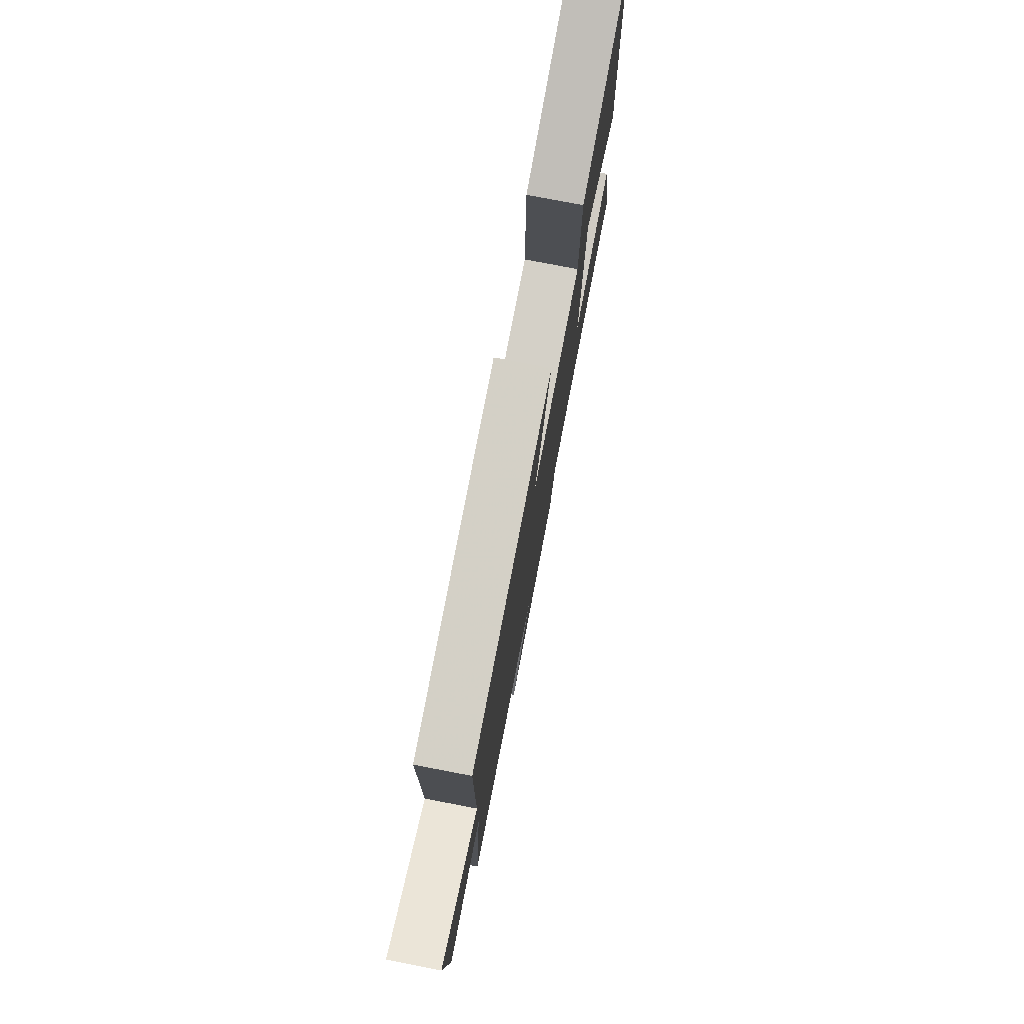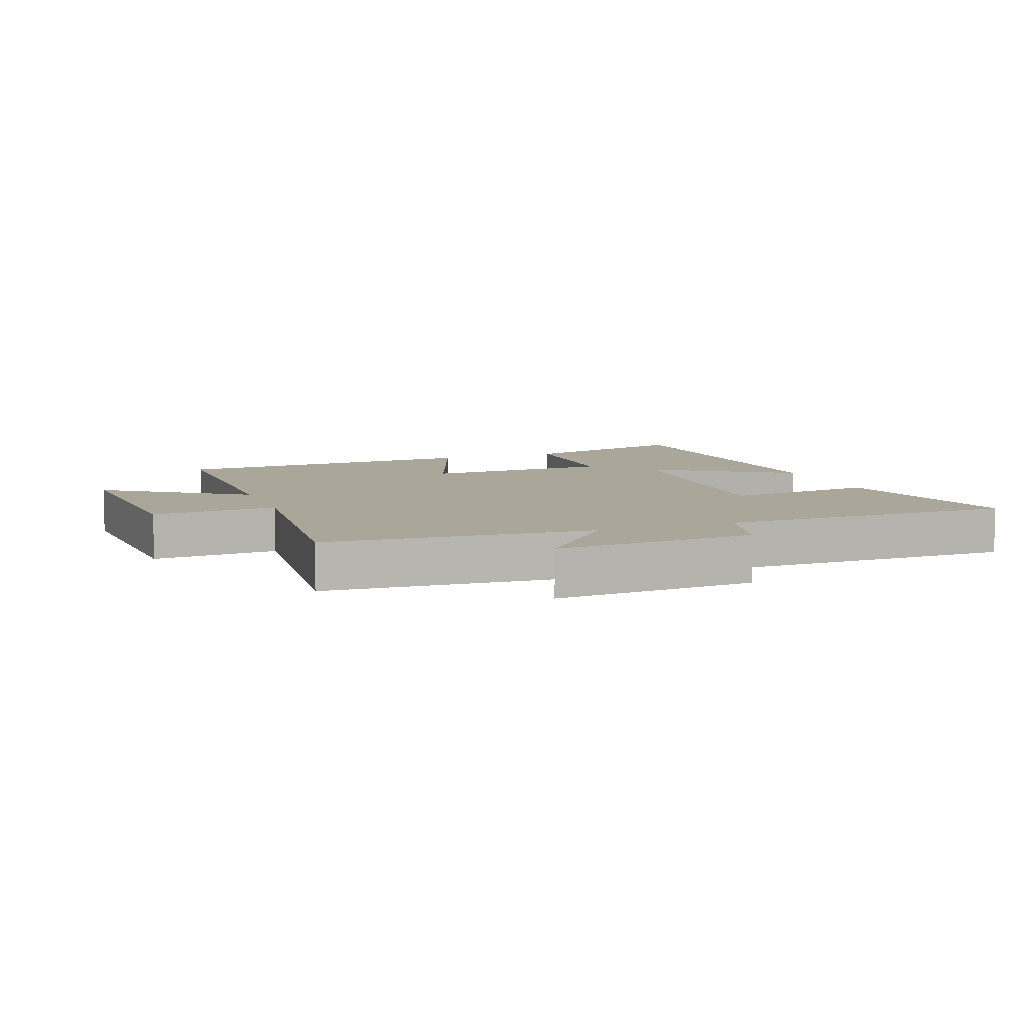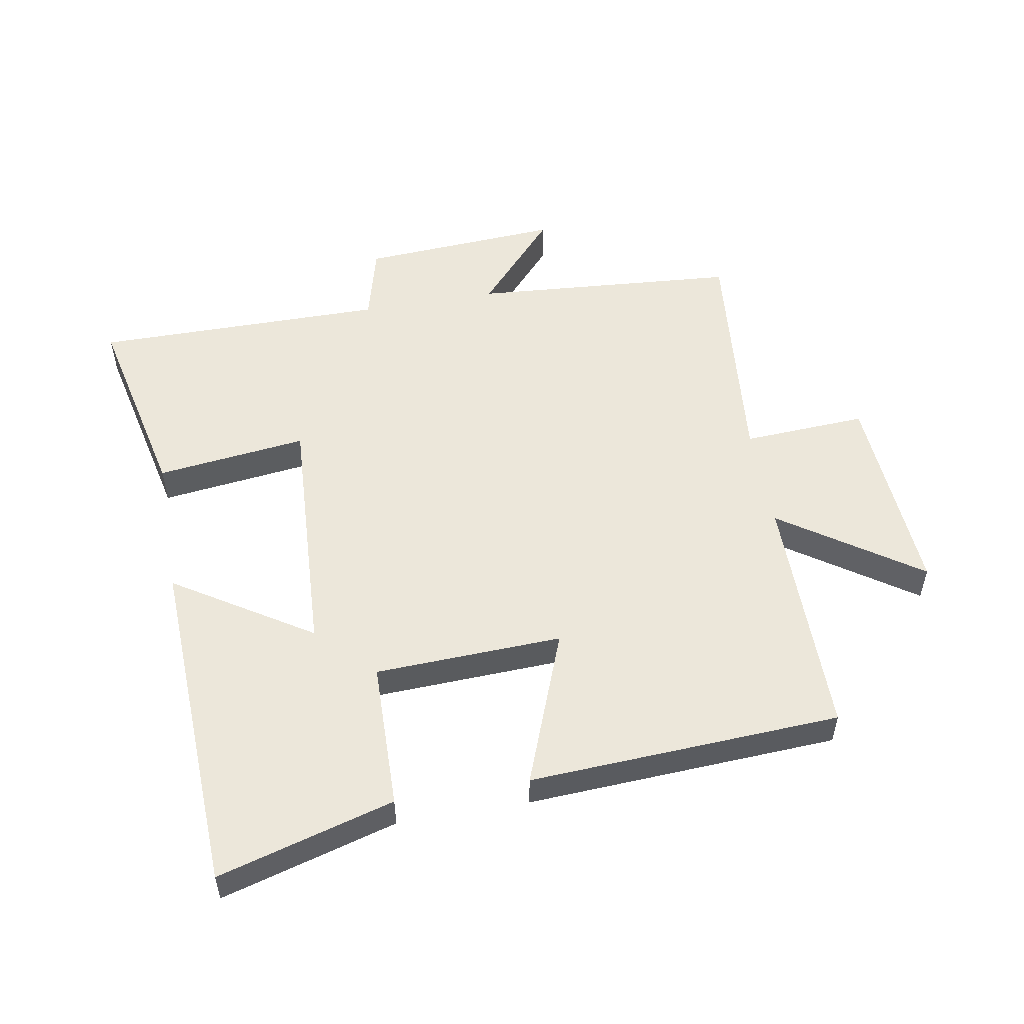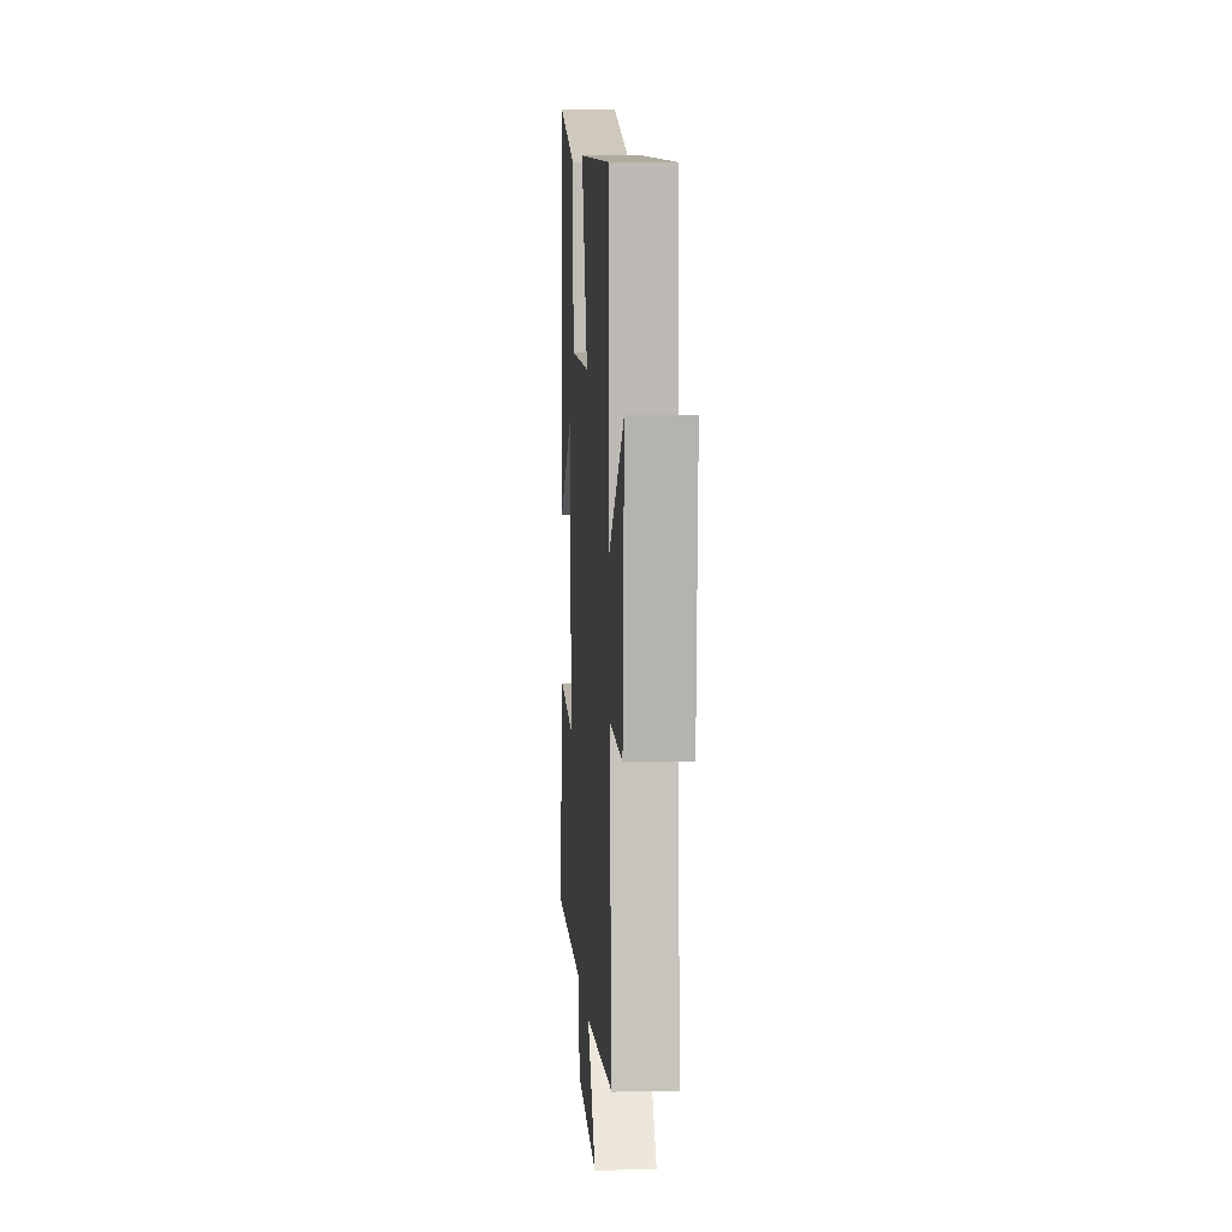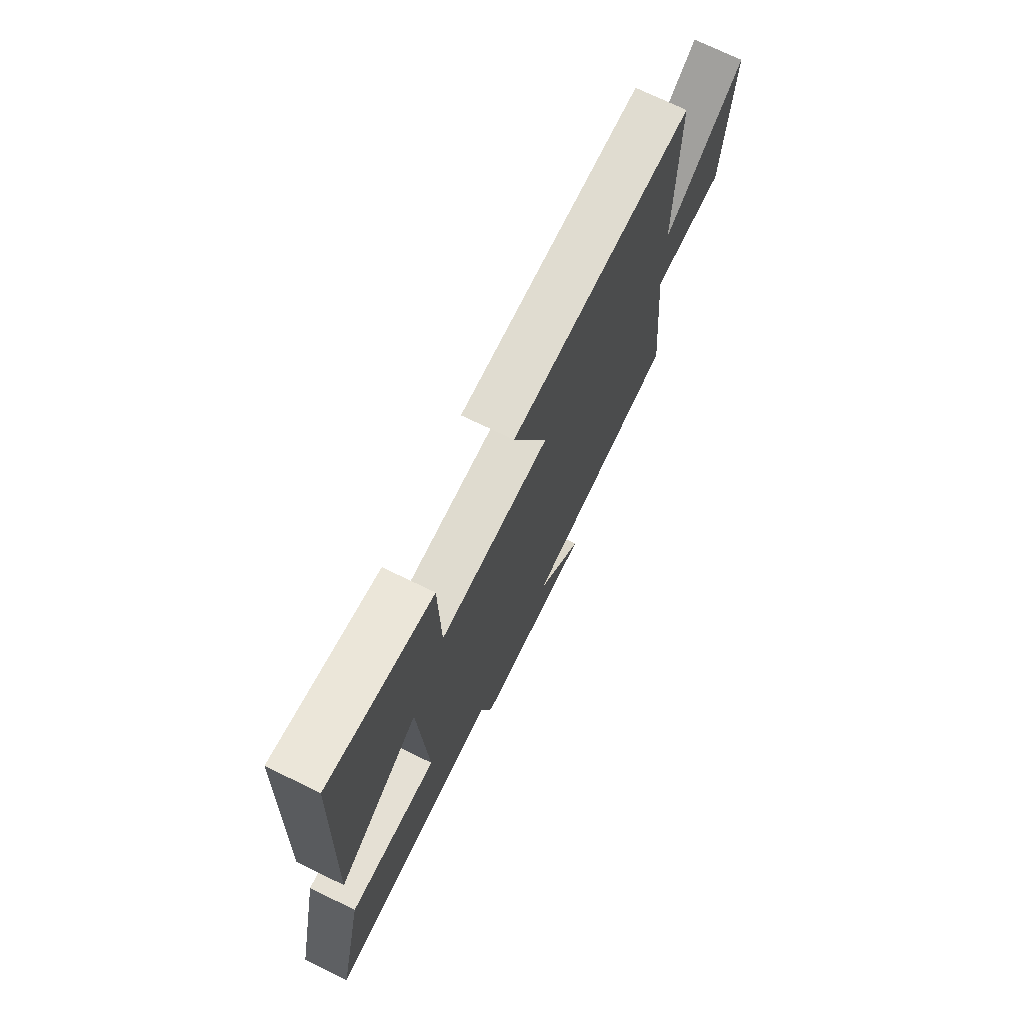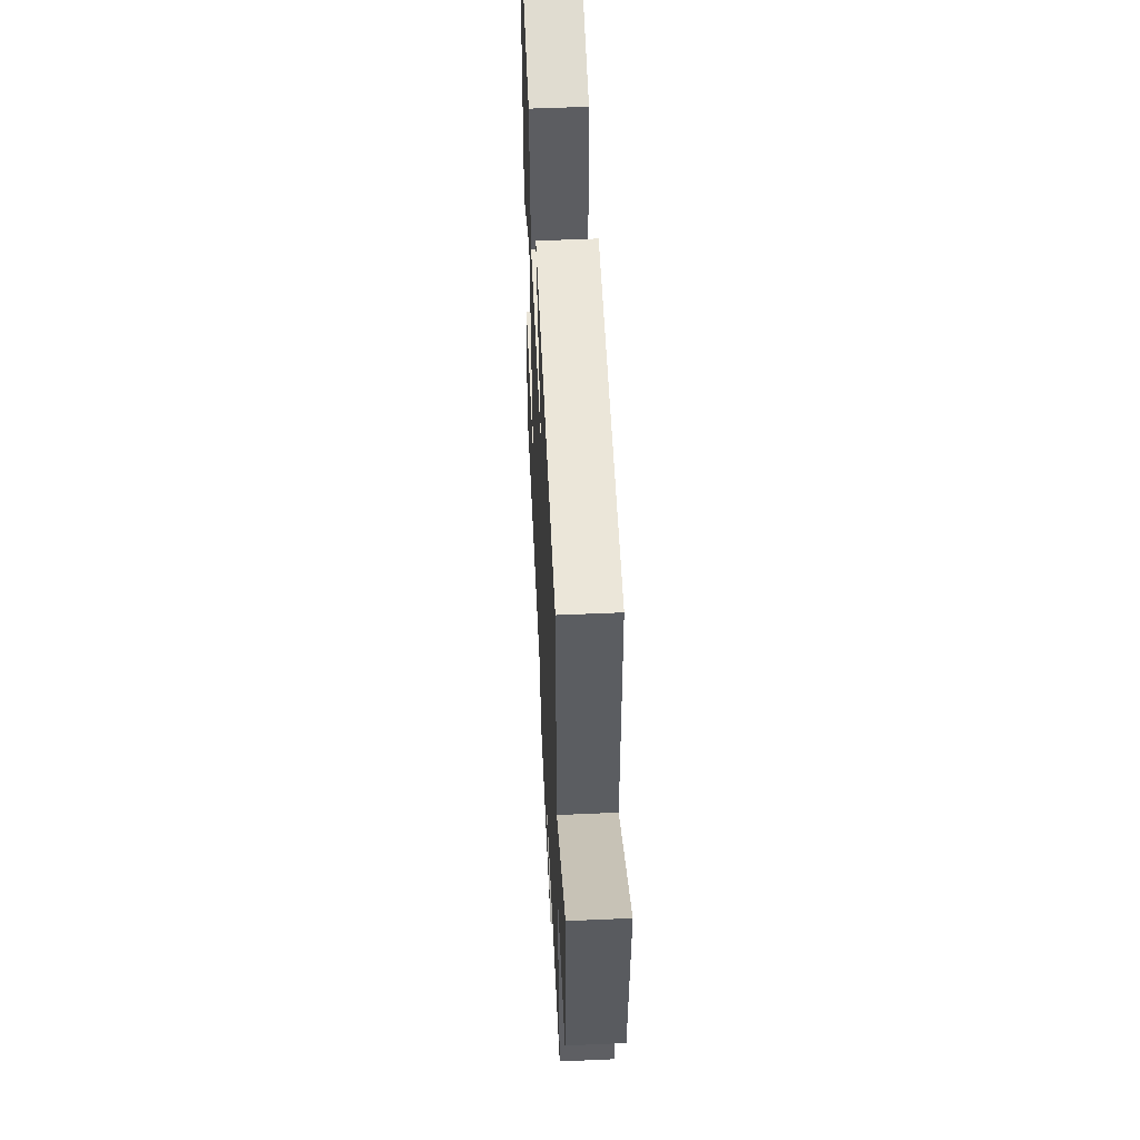
<metadata>
{"format":"obj","ext":"obj","renderer":"f3d","projection":"perspective","resolution":1024,"background":"white","views":[{"elev":77.6,"azim":100.9,"up":"+Z"},{"elev":7.8,"azim":159.4,"up":"+Y"},{"elev":53.4,"azim":-10.0,"up":"+Y"},{"elev":6.6,"azim":86.2,"up":"+Z"},{"elev":72.8,"azim":-64.1,"up":"+Z"},{"elev":53.8,"azim":87.3,"up":"+Z"}]}
</metadata>
<code>
v -0.478 0.07 0.579
v -0.2 0.07 0.5
v -0.195 0.07 0.267
v 0.101 0.07 0.255
v 0.008 0.07 0.5
v 0.5 0.07 0.474
v 0.5 0.07 0.083
v 0.718 0.07 0.232
v 0.696 0.07 -0.1
v 0.5 0.07 -0.089
v 0.536 0.07 -0.468
v 0.115 0.07 -0.5
v 0.241 0.07 -0.642
v -0.075 0.07 -0.622
v -0.107 0.07 -0.5
v -0.569 0.07 -0.501
v -0.5 0.07 -0.19
v -0.262 0.07 -0.219
v -0.284 0.07 0.177
v -0.5 0.07 0.04
v -0.478 0 0.579
v -0.2 0 0.5
v -0.195 0 0.267
v 0.101 0 0.255
v 0.008 0 0.5
v 0.5 0 0.474
v 0.5 0 0.083
v 0.718 0 0.232
v 0.696 0 -0.1
v 0.5 0 -0.089
v 0.536 0 -0.468
v 0.115 0 -0.5
v 0.241 0 -0.642
v -0.075 0 -0.622
v -0.107 0 -0.5
v -0.569 0 -0.501
v -0.5 0 -0.19
v -0.262 0 -0.219
v -0.284 0 0.177
v -0.5 0 0.04
f 1 2 3
f 20 1 3
f 19 20 3
f 18 19 3 4
f 15 16 17 18
f 15 18 4
f 12 13 14 15
f 12 15 4
f 11 12 4
f 10 11 4
f 7 8 9 10
f 7 10 4 5
f 5 6 7
f 23 22 21
f 23 21 40
f 23 40 39
f 24 23 39 38
f 38 37 36 35
f 24 38 35
f 35 34 33 32
f 24 35 32
f 24 32 31
f 24 31 30
f 30 29 28 27
f 25 24 30 27
f 27 26 25
f 1 21 22 2
f 2 22 23 3
f 3 23 24 4
f 4 24 25 5
f 5 25 26 6
f 6 26 27 7
f 7 27 28 8
f 8 28 29 9
f 9 29 30 10
f 10 30 31 11
f 11 31 32 12
f 12 32 33 13
f 13 33 34 14
f 14 34 35 15
f 15 35 36 16
f 16 36 37 17
f 17 37 38 18
f 18 38 39 19
f 19 39 40 20
f 20 40 21 1

</code>
